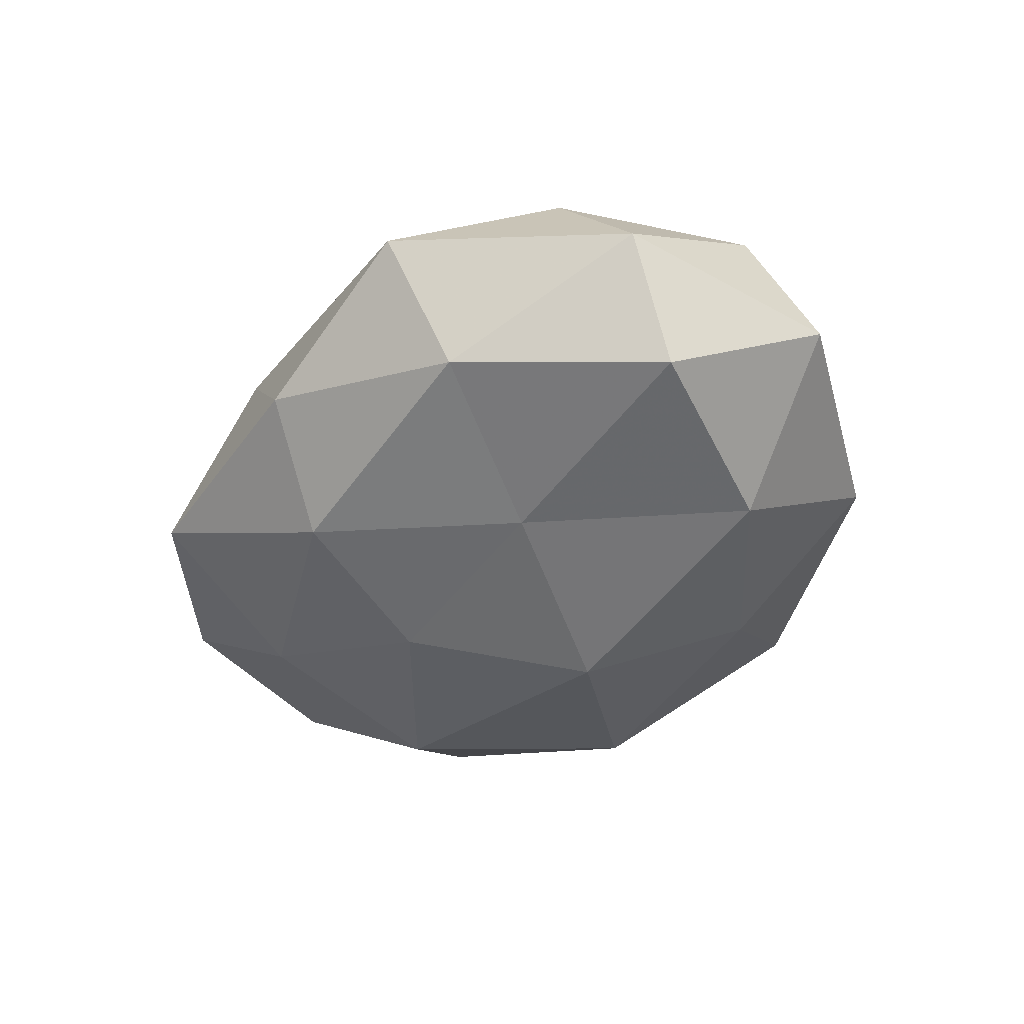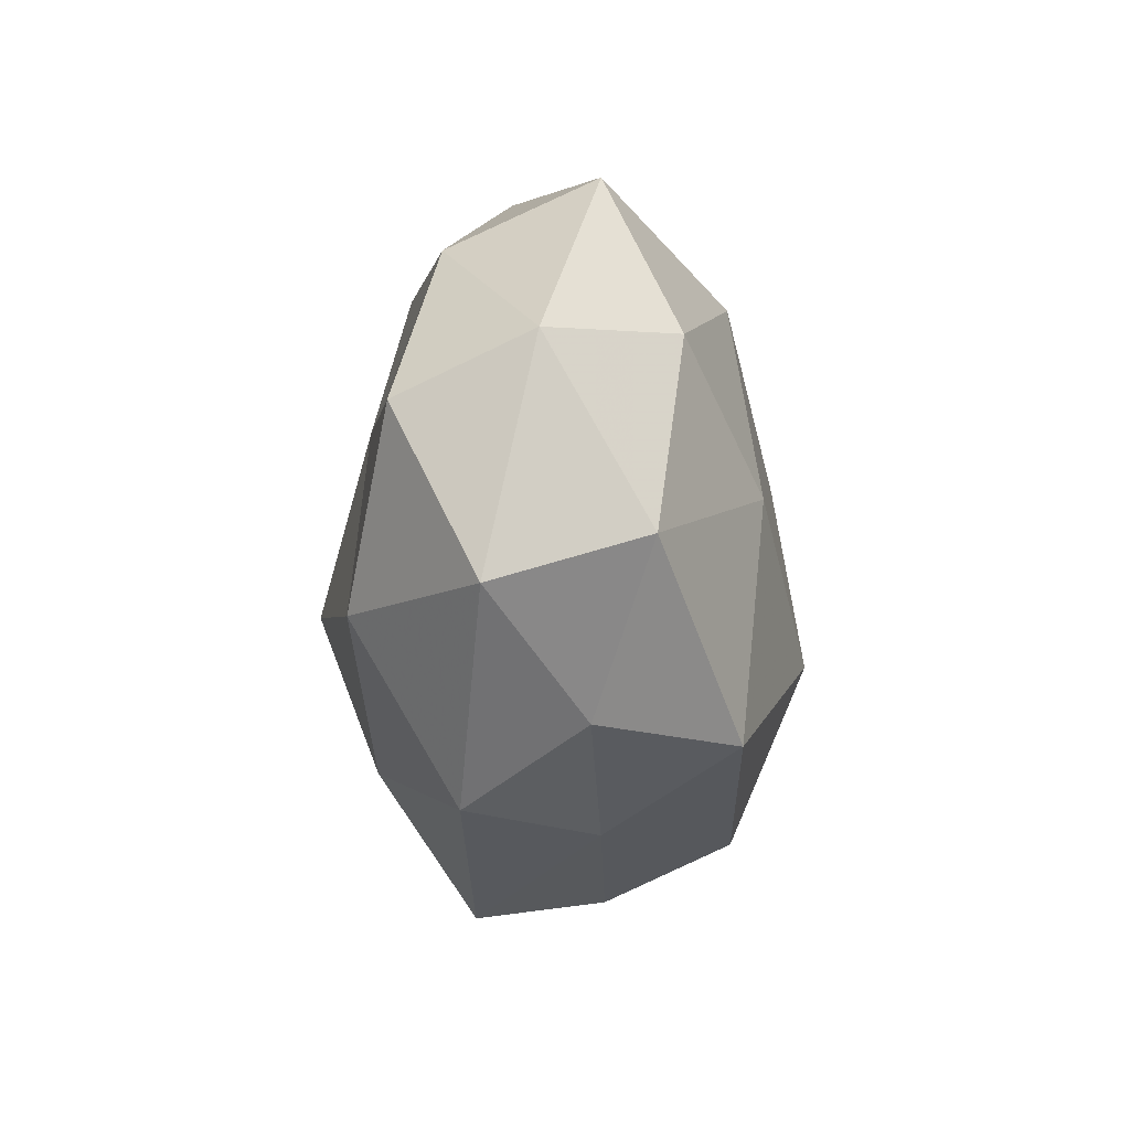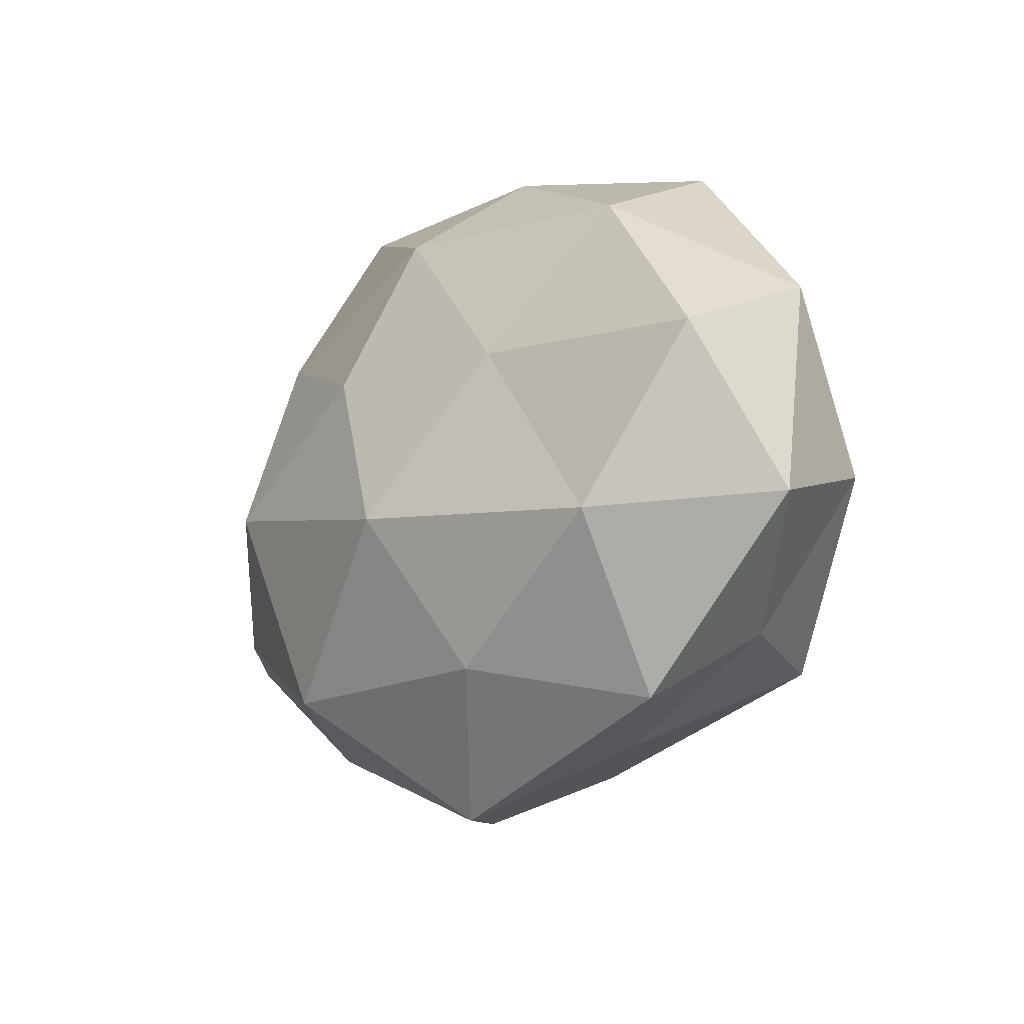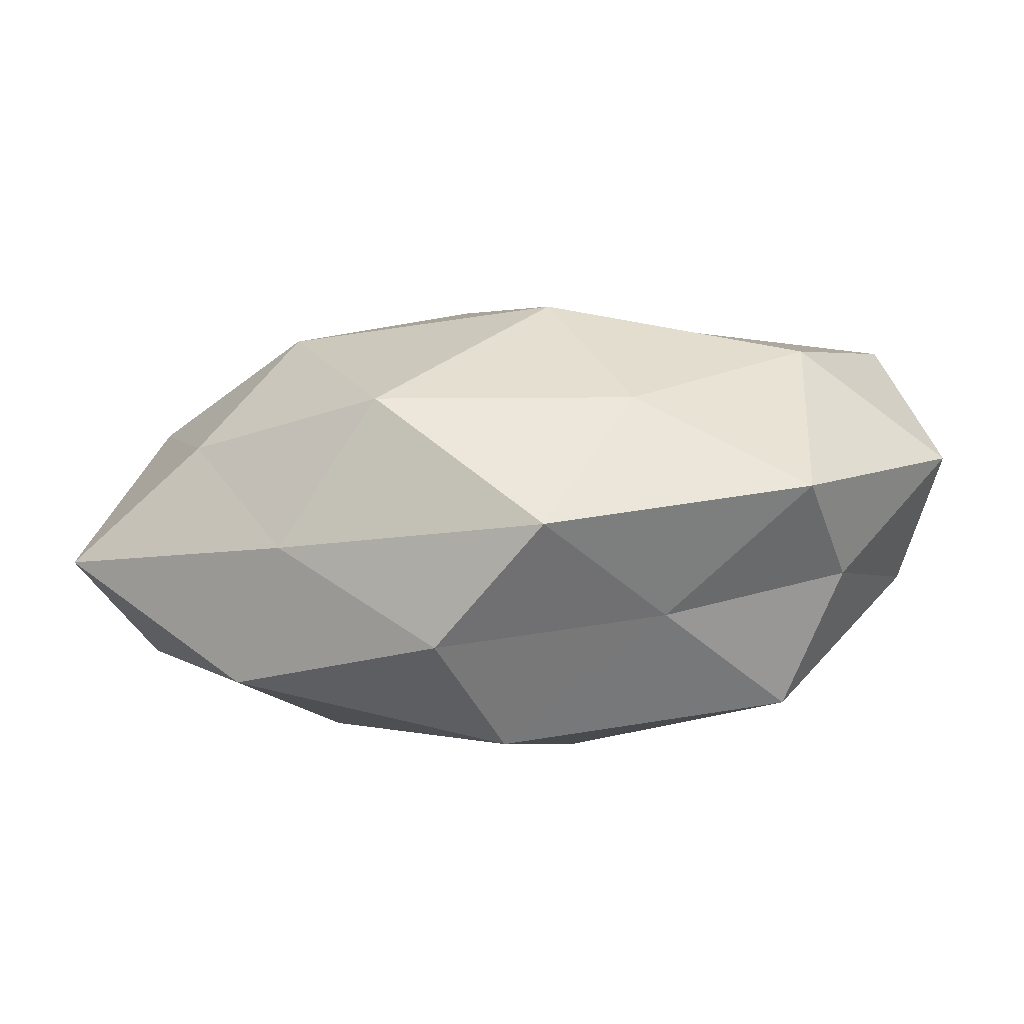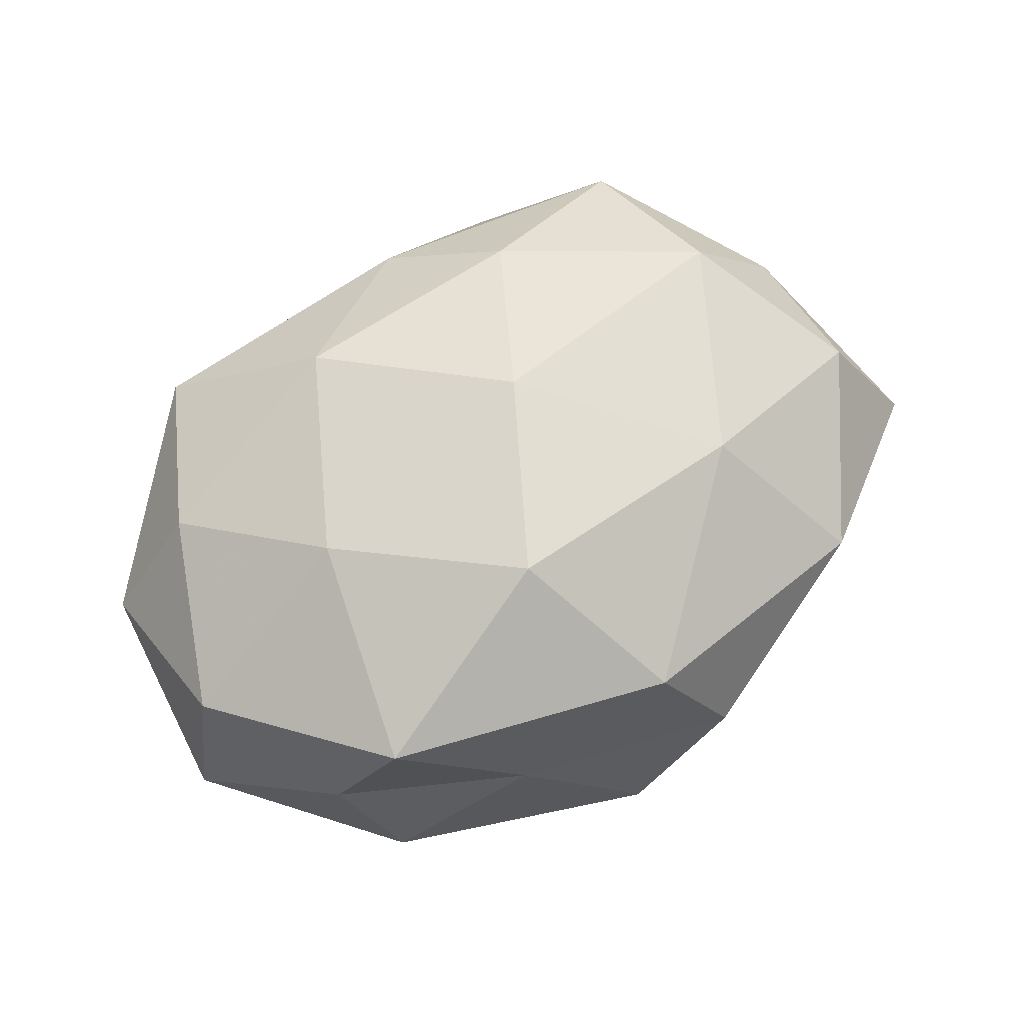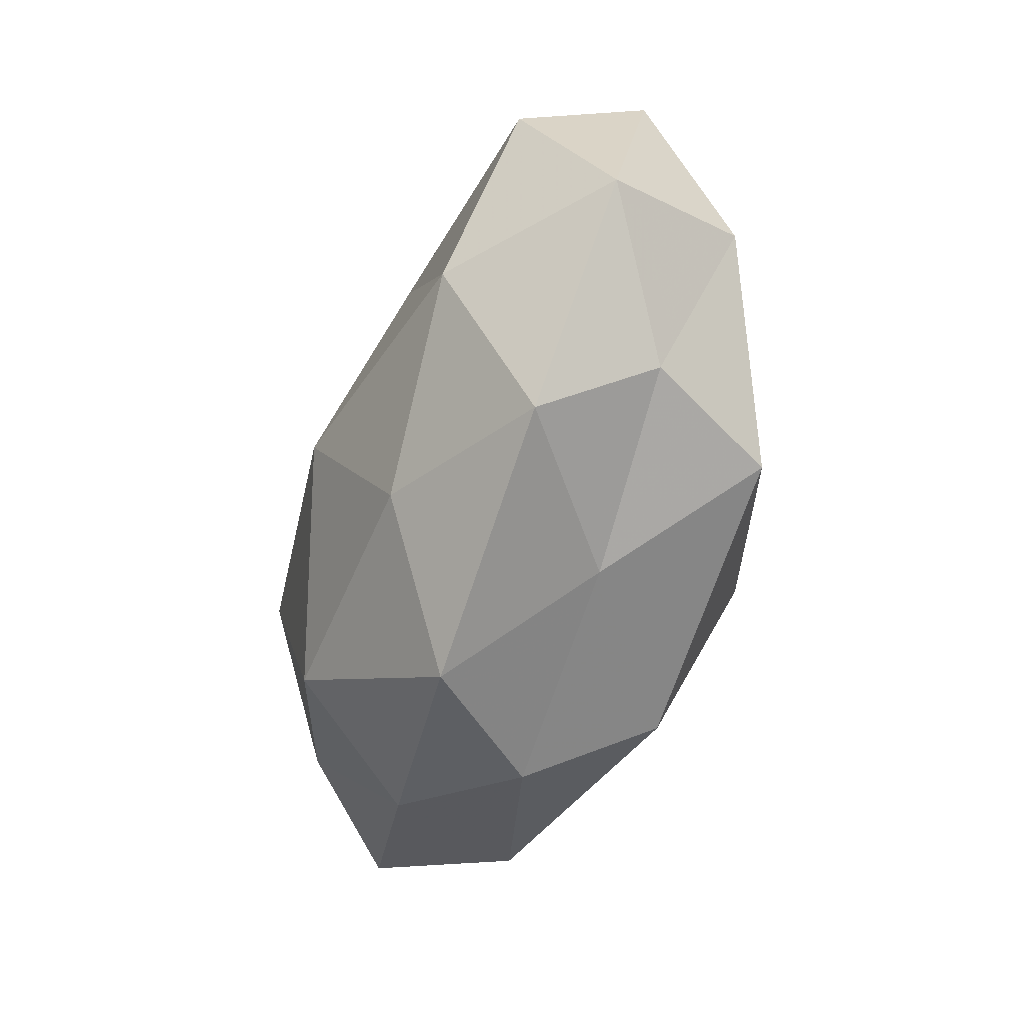
<metadata>
{"format":"obj","ext":"obj","renderer":"f3d","projection":"perspective","resolution":1024,"background":"white","views":[{"elev":-37.6,"azim":-122.2,"up":"+Z"},{"elev":-8.3,"azim":-86.2,"up":"+Y"},{"elev":-14.9,"azim":-128.3,"up":"+Y"},{"elev":-74.3,"azim":-174.5,"up":"+Y"},{"elev":76.5,"azim":-31.0,"up":"+Z"},{"elev":-53.7,"azim":-107.1,"up":"+Y"}]}
</metadata>
<code>
v 0.03555 0.03287 0.006769
v -0.03927 0.01777 0.01507
v 0.03846 0.01348 0.01881
v 0.01586 0.02766 0.01775
v -0.04912 0.009151 -0.01442
v -0.02457 0.002867 0.0233
v -0.05171 0.01572 0.0009869
v 0.004002 0.03823 0.007096
v 0.04959 0.01123 0.002597
v 0.05587 -0.01438 -0.002601
v 0.04548 0.006309 -0.01292
v -0.01681 -0.03306 0.005174
v -0.03515 -0.03109 -0.008384
v 0.03512 -0.02877 0.0102
v 0.0278 -0.0309 -0.006761
v -0.03708 -0.01109 -0.02008
v -0.008944 0.04099 -0.005548
v -0.02027 0.01151 -0.02031
v -0.01536 -0.02611 -0.01974
v -0.0306 -0.02435 0.02077
v 0.004599 0.01303 -0.02438
v -0.006373 -0.007458 -0.02803
v -0.002297 0.03122 -0.01825
v -0.01294 0.02683 0.01959
v -0.03916 -0.02262 0.005346
v 0.0254 0.02158 -0.01804
v 0.0257 -0.01152 0.02306
v -0.003674 -0.04209 -0.009893
v 0.02074 0.04128 -0.007717
v 0.02602 -0.0006597 -0.02532
v -0.04847 -0.004513 0.01247
v -0.03057 0.03744 0.006062
v 0.04869 -0.006689 0.01254
v 0.003619 -0.03348 0.01935
v 0.01482 -0.02644 -0.02257
v 0.04247 0.0263 -0.007221
v -0.004606 -0.01342 0.02811
v 0.006843 0.009148 0.02477
v 0.03832 -0.01474 -0.01584
v -0.05415 -0.01011 -0.004476
v 0.01019 -0.04016 0.004212
v -0.03207 0.02917 -0.01103
f 1 4 3
f 1 8 4
f 1 3 9
f 9 10 11
f 10 14 15
f 16 5 18
f 13 16 19
f 16 18 22
f 19 16 22
f 22 18 21
f 23 21 18
f 2 6 24
f 4 8 24
f 25 13 12
f 25 12 20
f 26 21 23
f 13 28 12
f 13 19 28
f 29 8 1
f 29 17 8
f 29 23 17
f 26 23 29
f 21 30 22
f 11 30 26
f 26 30 21
f 31 6 2
f 31 2 7
f 20 6 31
f 25 20 31
f 7 2 32
f 8 17 32
f 24 32 2
f 8 32 24
f 9 3 33
f 9 33 10
f 10 33 14
f 33 3 27
f 27 14 33
f 12 34 20
f 34 14 27
f 22 35 19
f 28 35 15
f 28 19 35
f 30 35 22
f 36 1 9
f 36 9 11
f 36 11 26
f 36 29 1
f 36 26 29
f 20 37 6
f 20 34 37
f 37 34 27
f 3 4 38
f 24 38 4
f 6 38 24
f 3 38 27
f 6 37 38
f 27 38 37
f 11 10 39
f 39 10 15
f 11 39 30
f 15 35 39
f 30 39 35
f 40 7 5
f 40 5 16
f 40 16 13
f 25 40 13
f 31 7 40
f 25 31 40
f 15 14 41
f 12 28 41
f 41 28 15
f 12 41 34
f 34 41 14
f 5 7 42
f 42 18 5
f 17 23 42
f 23 18 42
f 7 32 42
f 42 32 17

</code>
